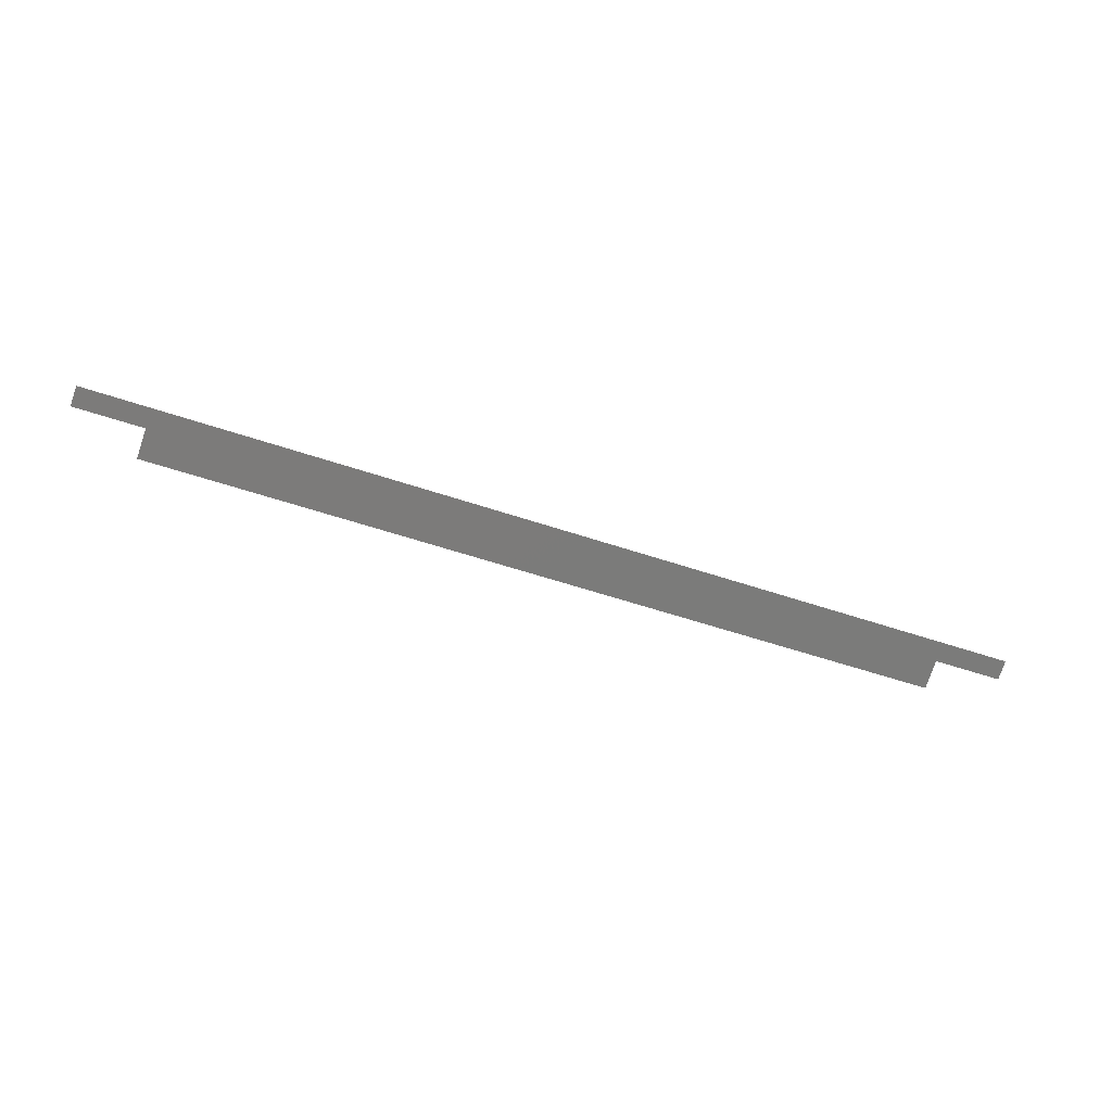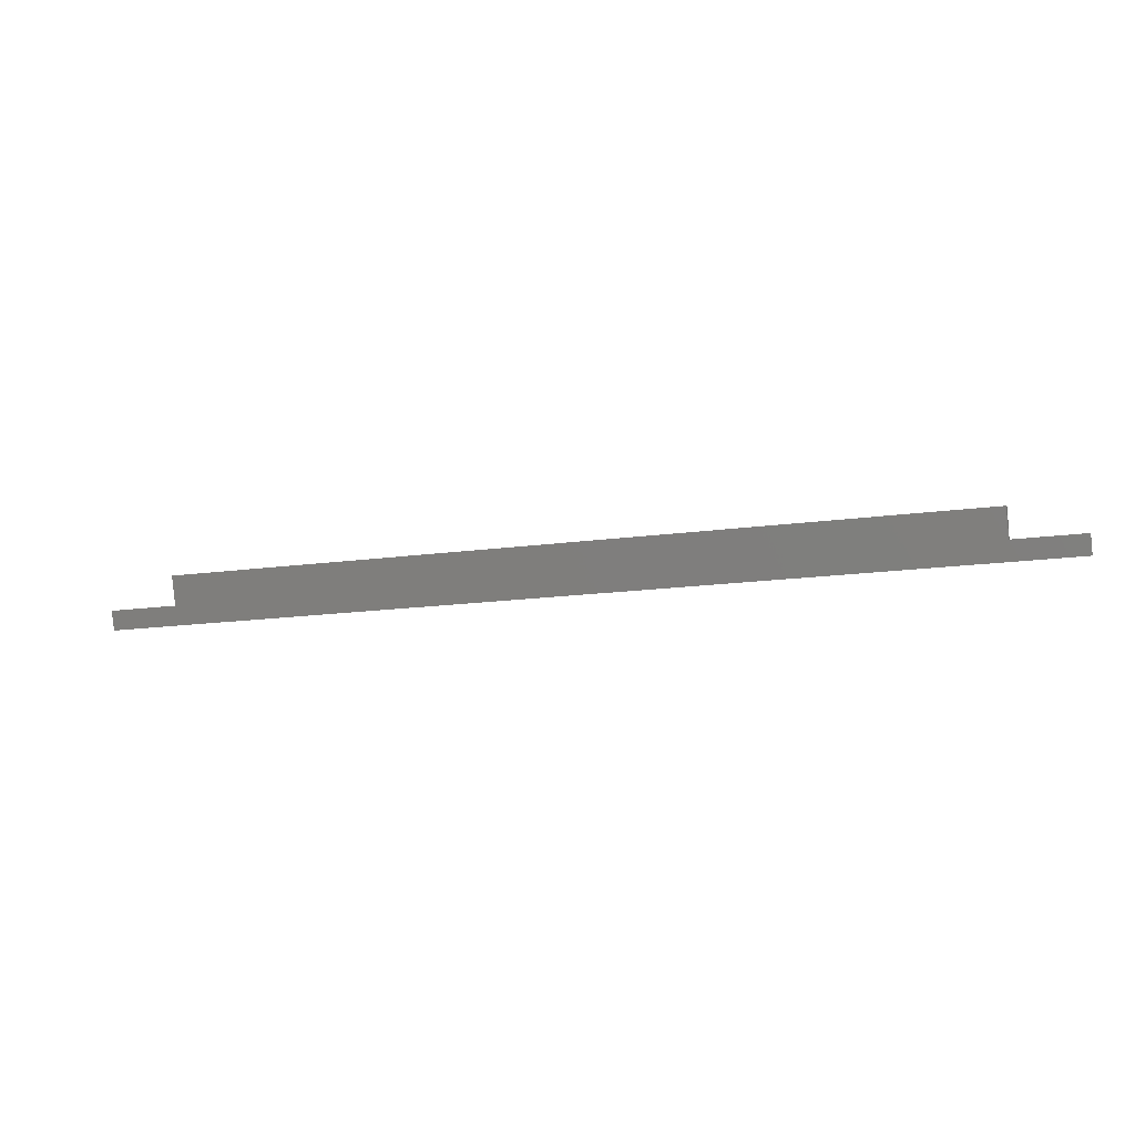
<metadata>
{"format":"stl","ext":"stl","renderer":"f3d","projection":"perspective","resolution":1024,"background":"white","views":[{"elev":-54.2,"azim":160.1,"up":"+Y"},{"elev":-16.4,"azim":15.9,"up":"+Z"}]}
</metadata>
<code>
# stl→obj: 20 verts, 36 faces
v -0.75 0 -0.0625
v 0.5156 1.405e-16 -0.0625
v 0.5156 -0.009625 -0.03765
v 0.4224 -0.009625 -0.03765
v -0.6567 -0.009625 -0.03765
v -0.75 -0.009625 -0.03765
v -0.6567 -0.02406 -0.0003863
v 0.4224 -0.02406 -0.0003863
v -0.75 1.664e-18 -0.03586
v -0.6567 1.202e-17 -0.03586
v 0.4224 1.318e-16 -0.03586
v 0.5156 1.422e-16 -0.03586
v -0.6567 1.451e-17 0.004112
v 0.4224 1.343e-16 0.004112
v -0.75 -0.004896 -0.03631
v -0.6567 -0.004896 -0.03631
v -0.6567 -0.01224 0.002978
v 0.4224 -0.01224 0.002978
v 0.4224 -0.004896 -0.03631
v 0.5156 -0.004896 -0.03631
f 1 2 3
f 1 3 4
f 1 4 5
f 1 5 6
f 5 4 7
f 7 4 8
f 1 9 10
f 1 10 11
f 1 11 12
f 1 12 2
f 10 13 11
f 11 13 14
f 1 6 9
f 6 15 9
f 6 5 15
f 15 5 16
f 15 16 9
f 9 16 10
f 16 5 7
f 10 16 7
f 10 7 17
f 10 17 13
f 7 8 17
f 17 8 18
f 17 18 13
f 13 18 14
f 4 19 8
f 11 14 18
f 11 18 8
f 11 8 19
f 4 3 19
f 19 3 20
f 19 20 11
f 11 20 12
f 12 3 2
f 12 20 3

</code>
